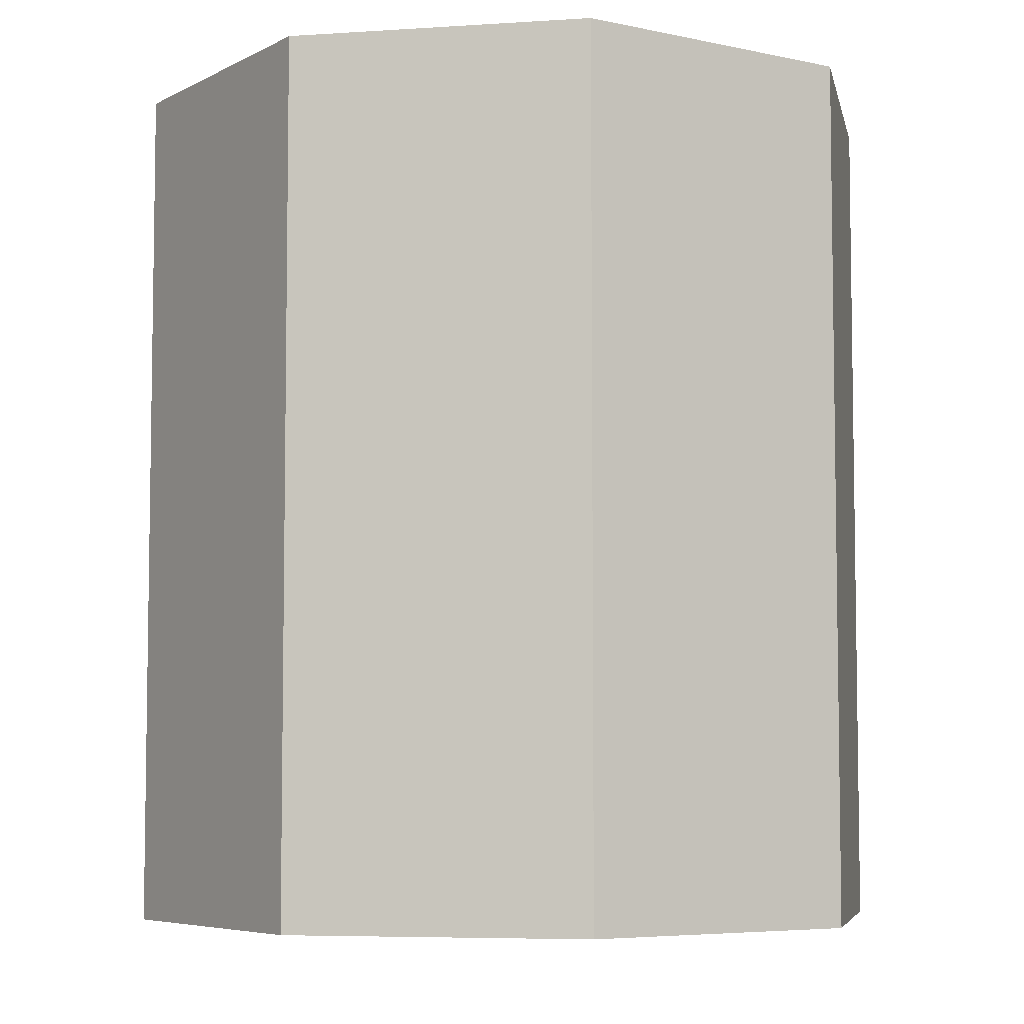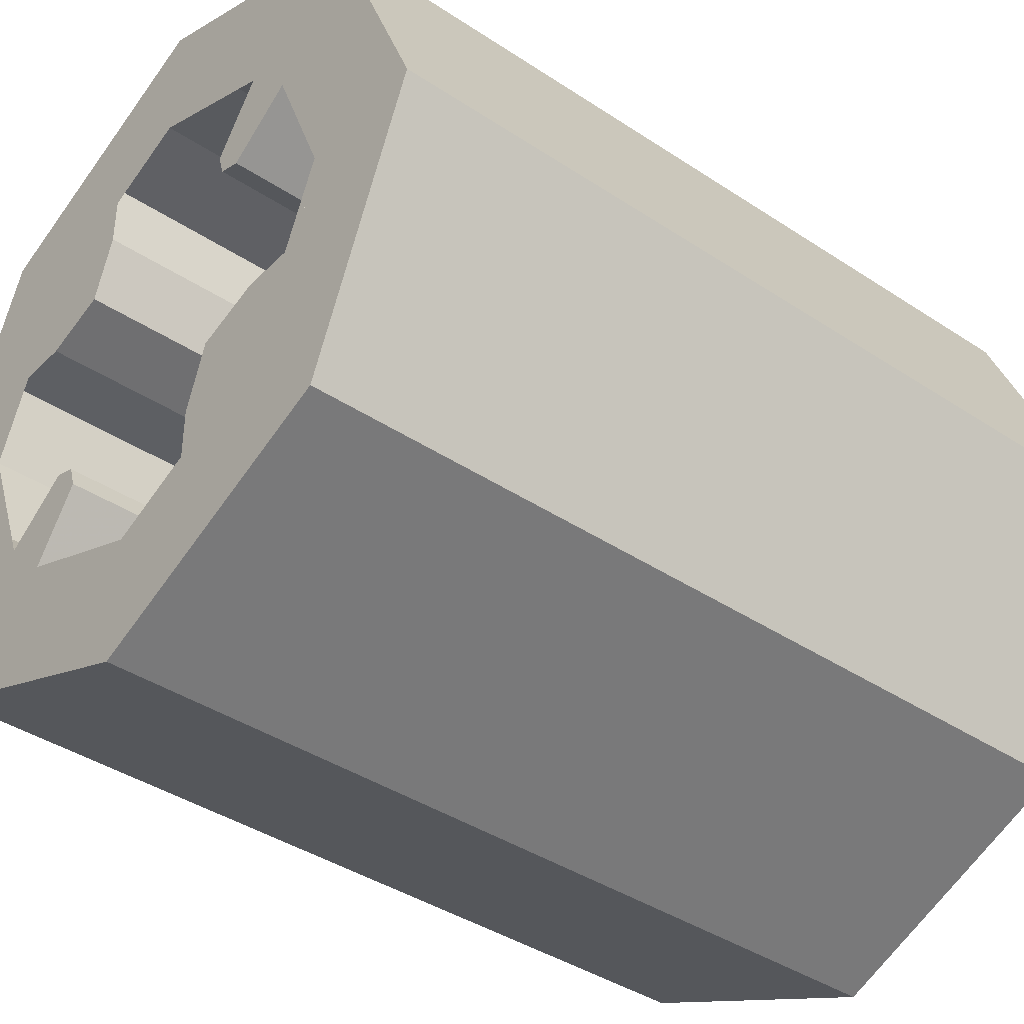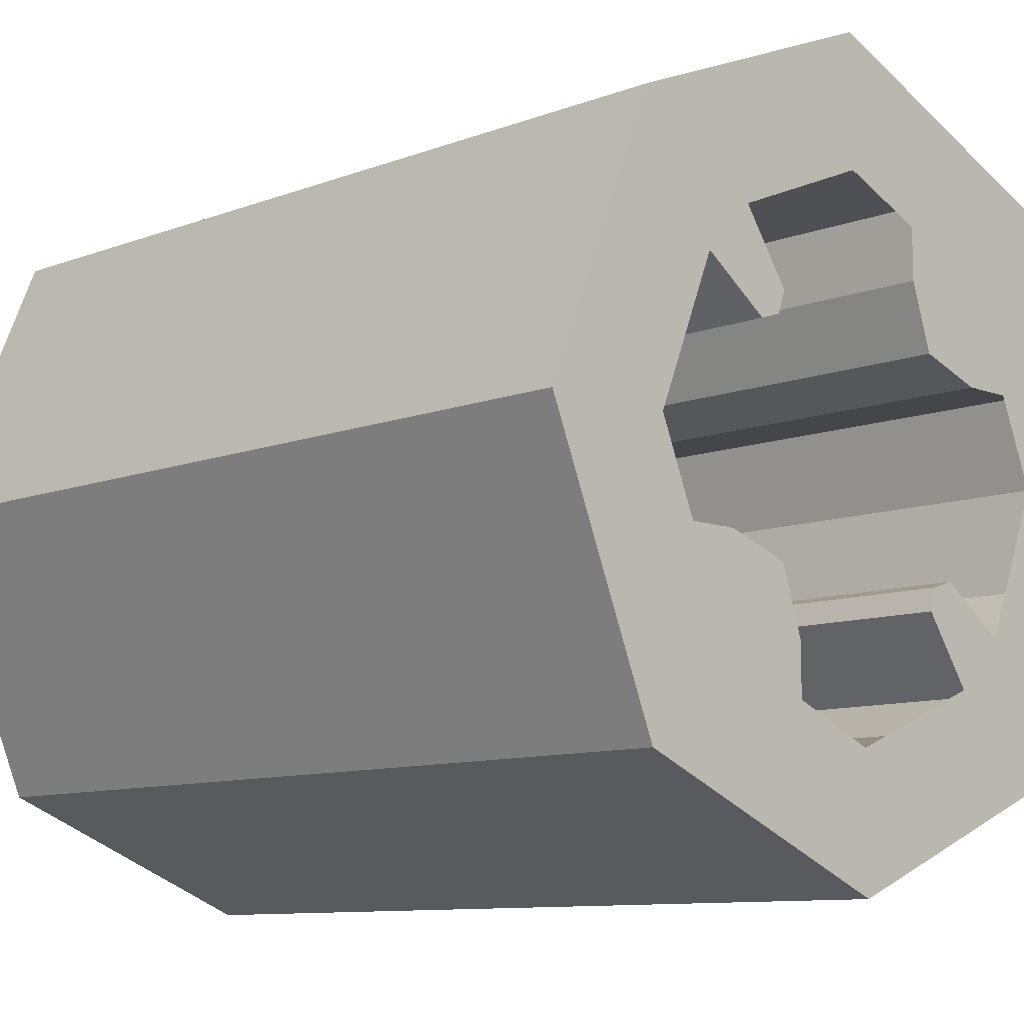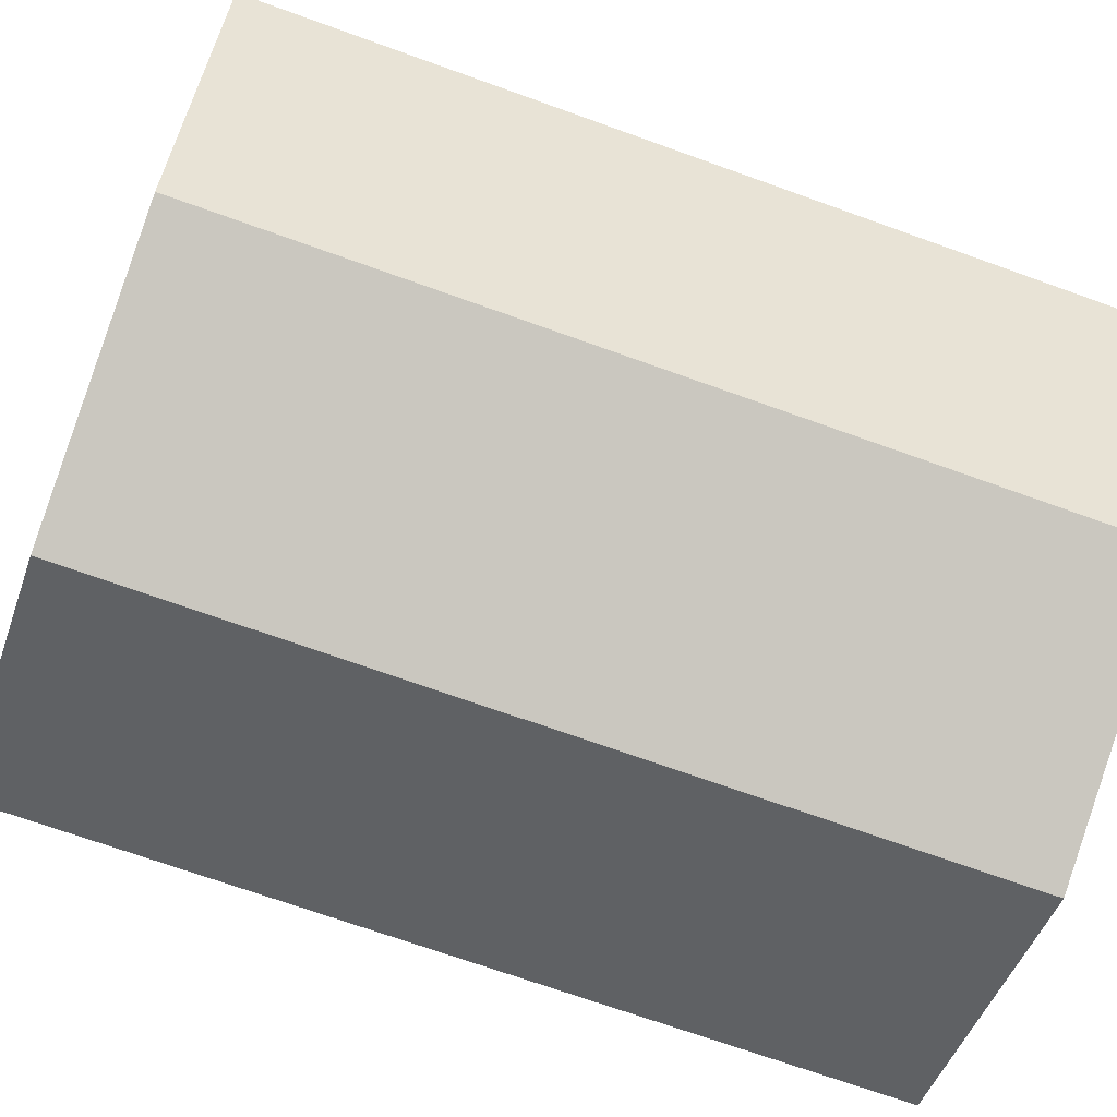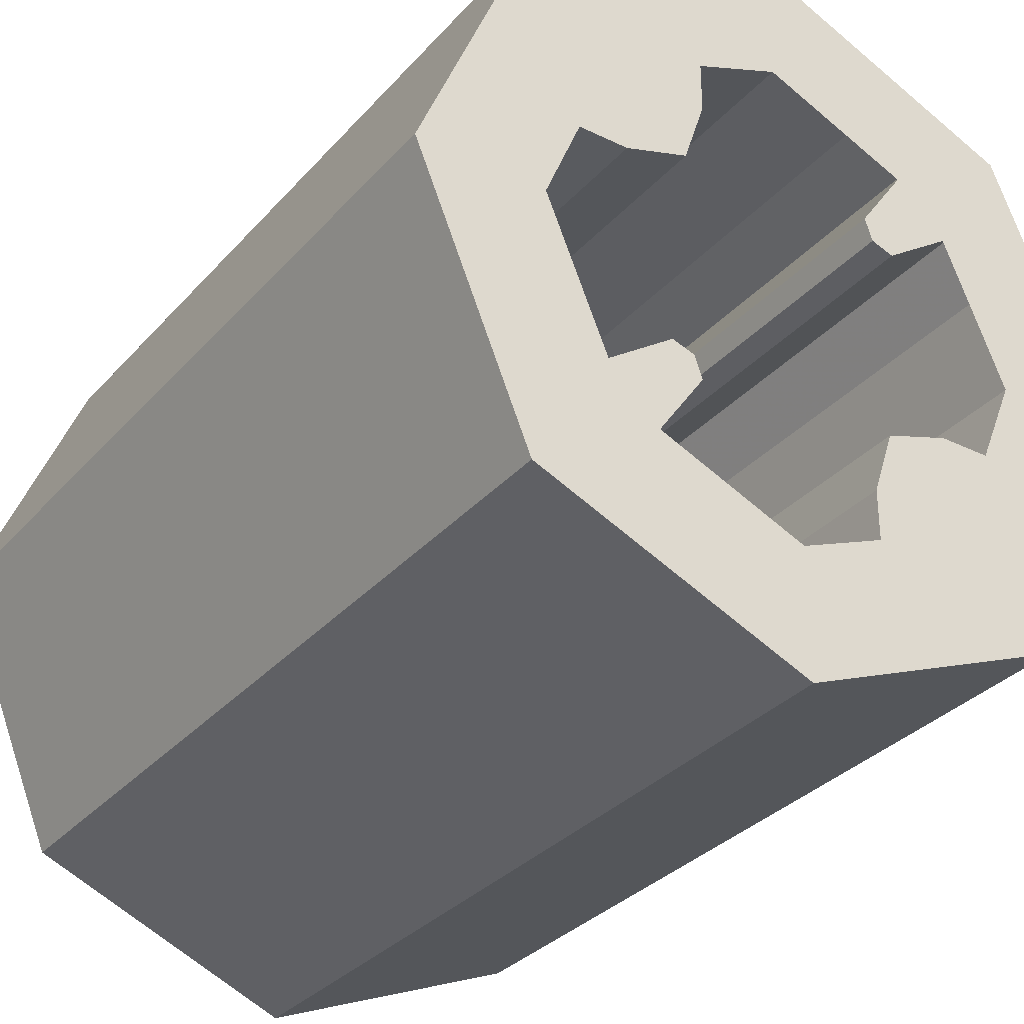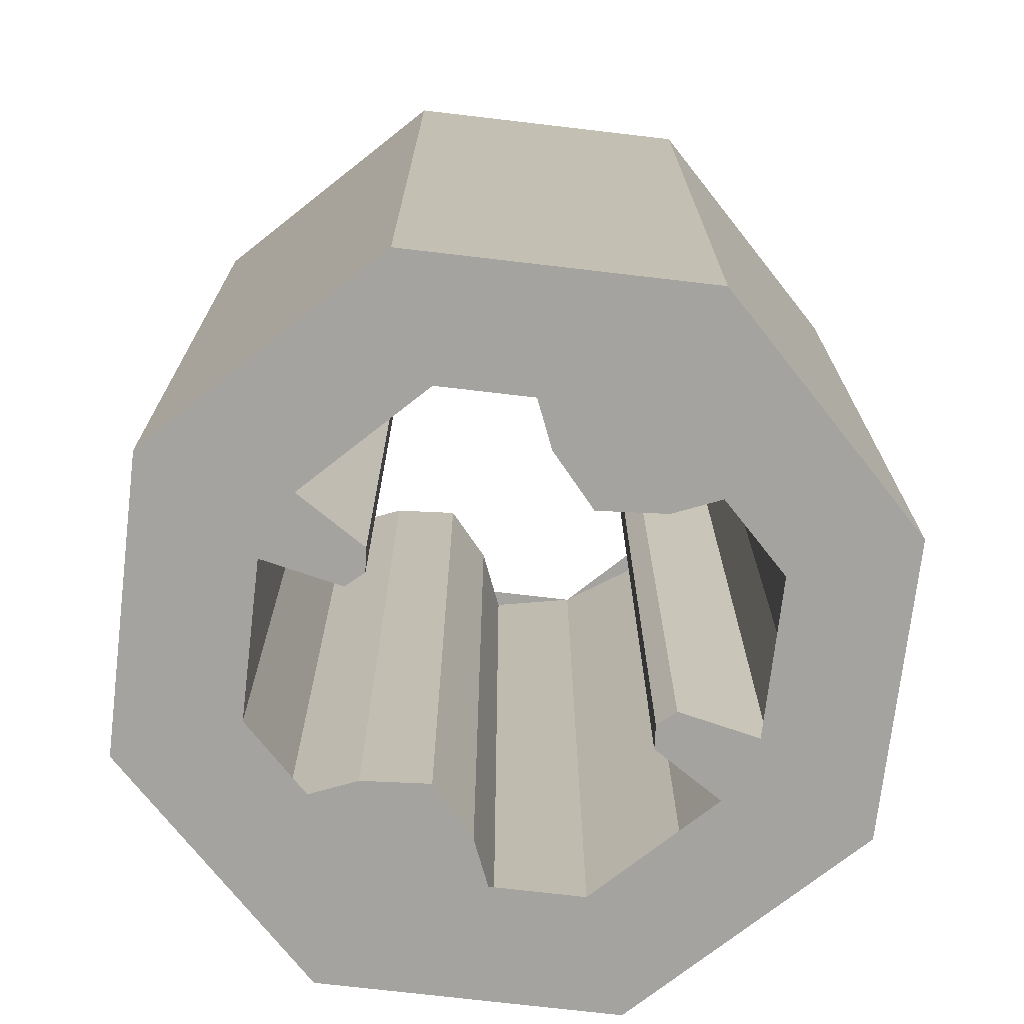
<metadata>
{"format":"obj","ext":"obj","renderer":"f3d","projection":"perspective","resolution":1024,"background":"white","views":[{"elev":-5.9,"azim":-146.1,"up":"+Z"},{"elev":-39.8,"azim":-129.4,"up":"+Y"},{"elev":-9.7,"azim":-45.1,"up":"+Y"},{"elev":-69.6,"azim":70.1,"up":"+Y"},{"elev":-32.3,"azim":145.8,"up":"+Y"},{"elev":-73.0,"azim":105.8,"up":"+Z"}]}
</metadata>
<code>
v 0.3182 0.3182 -0.5
v 0.45 0 -0.5
v 0.45 0 0.5
v 0.3182 0.3182 0.5
v 0 0.45 -0.5
v 0.3182 0.3182 -0.5
v 0.3182 0.3182 0.5
v 0 0.45 0.5
v -0.3182 0.3182 -0.5
v 0 0.45 -0.5
v 0 0.45 0.5
v -0.3182 0.3182 0.5
v -0.45 0 -0.5
v -0.3182 0.3182 -0.5
v -0.3182 0.3182 0.5
v -0.45 0 0.5
v -0.3182 -0.3182 -0.5
v -0.45 0 -0.5
v -0.45 0 0.5
v -0.3182 -0.3182 0.5
v 0 -0.45 -0.5
v -0.3182 -0.3182 -0.5
v -0.3182 -0.3182 0.5
v 0 -0.45 0.5
v 0.3182 -0.3182 -0.5
v 0 -0.45 -0.5
v 0 -0.45 0.5
v 0.3182 -0.3182 0.5
v 0.45 0 -0.5
v 0.3182 -0.3182 -0.5
v 0.3182 -0.3182 0.5
v 0.45 0 0.5
v 0.45 0 -0.5
v 0.3182 0.3182 -0.5
v 0.2121 0.2121 -0.5
v 0.3 0 -0.5
v 0.3182 0.3182 -0.5
v 0 0.45 -0.5
v 0 0.3 -0.5
v 0.2121 0.2121 -0.5
v 0 0.45 -0.5
v -0.3182 0.3182 -0.5
v -0.2121 0.2121 -0.5
v 0 0.3 -0.5
v -0.3182 0.3182 -0.5
v -0.45 0 -0.5
v -0.3 0 -0.5
v -0.2121 0.2121 -0.5
v -0.45 0 -0.5
v -0.3182 -0.3182 -0.5
v -0.2121 -0.2121 -0.5
v -0.3 0 -0.5
v -0.3182 -0.3182 -0.5
v 0 -0.45 -0.5
v 0 -0.3 -0.5
v -0.2121 -0.2121 -0.5
v 0 -0.45 -0.5
v 0.3182 -0.3182 -0.5
v 0.2121 -0.2121 -0.5
v 0 -0.3 -0.5
v 0.3182 -0.3182 -0.5
v 0.45 0 -0.5
v 0.3 0 -0.5
v 0.2121 -0.2121 -0.5
v 0.45 0 0.5
v 0.3182 0.3182 0.5
v 0.2121 0.2121 0.5
v 0.3 0 0.5
v 0.3182 0.3182 0.5
v 0 0.45 0.5
v 0 0.3 0.5
v 0.2121 0.2121 0.5
v 0 0.45 0.5
v -0.3182 0.3182 0.5
v -0.2121 0.2121 0.5
v 0 0.3 0.5
v -0.3182 0.3182 0.5
v -0.45 0 0.5
v -0.3 0 0.5
v -0.2121 0.2121 0.5
v -0.45 0 0.5
v -0.3182 -0.3182 0.5
v -0.2121 -0.2121 0.5
v -0.3 0 0.5
v -0.3182 -0.3182 0.5
v 0 -0.45 0.5
v 0 -0.3 0.5
v -0.2121 -0.2121 0.5
v 0 -0.45 0.5
v 0.3182 -0.3182 0.5
v 0.2121 -0.2121 0.5
v 0 -0.3 0.5
v 0.3182 -0.3182 0.5
v 0.45 0 0.5
v 0.3 0 0.5
v 0.2121 -0.2121 0.5
v 0.3 0 0.5
v 0.3 0 -0.5
v 0.2801 0.1 -0.5
v 0.2801 0.1 0.5
v 0.2 0.1 0.5
v 0.2801 0.1 0.5
v 0.2801 0.1 -0.5
v 0.2 0.1 -0.5
v 0.2 0.1 -0.5
v 0.125 0.125 -0.5
v 0.125 0.125 0.5
v 0.2 0.1 0.5
v 0.1 0.2 -0.5
v 0.1 0.2 0.5
v 0.125 0.125 0.5
v 0.125 0.125 -0.5
v 0.1 0.2801 -0.5
v 0.1 0.2801 0.5
v 0.1 0.2 0.5
v 0.1 0.2 -0.5
v 0.1 0.2801 -0.5
v 0 0.3 -0.5
v 0 0.3 0.5
v 0.1 0.2801 0.5
v 0 0.3 0.5
v 0 0.3 -0.5
v -0.1148 0.2772 -0.5
v -0.1148 0.2772 0.5
v -0.1148 0.2772 0.5
v -0.1148 0.2772 -0.5
v -0.1756 0.2366 -0.5
v -0.1756 0.2366 0.5
v -0.1756 0.2366 -0.5
v -0.1163 0.1512 -0.5
v -0.1163 0.1512 0.5
v -0.1756 0.2366 0.5
v -0.125 0.125 -0.5
v -0.125 0.125 0.5
v -0.1163 0.1512 0.5
v -0.1163 0.1512 -0.5
v -0.125 0.125 0.5
v -0.125 0.125 -0.5
v -0.1512 0.1163 -0.5
v -0.1512 0.1163 0.5
v -0.2366 0.1756 0.5
v -0.1512 0.1163 0.5
v -0.1512 0.1163 -0.5
v -0.2366 0.1756 -0.5
v -0.2366 0.1756 0.5
v -0.2366 0.1756 -0.5
v -0.2772 0.1148 -0.5
v -0.2772 0.1148 0.5
v -0.2772 0.1148 0.5
v -0.2772 0.1148 -0.5
v -0.3 0 -0.5
v -0.3 0 0.5
v -0.3 0 0.5
v -0.3 0 -0.5
v -0.2801 -0.1 -0.5
v -0.2801 -0.1 0.5
v -0.2 -0.1 0.5
v -0.2801 -0.1 0.5
v -0.2801 -0.1 -0.5
v -0.2 -0.1 -0.5
v -0.2 -0.1 -0.5
v -0.125 -0.125 -0.5
v -0.125 -0.125 0.5
v -0.2 -0.1 0.5
v -0.1 -0.2 -0.5
v -0.1 -0.2 0.5
v -0.125 -0.125 0.5
v -0.125 -0.125 -0.5
v -0.1 -0.2801 -0.5
v -0.1 -0.2801 0.5
v -0.1 -0.2 0.5
v -0.1 -0.2 -0.5
v -0.1 -0.2801 -0.5
v 0 -0.3 -0.5
v 0 -0.3 0.5
v -0.1 -0.2801 0.5
v 0 -0.3 0.5
v 0 -0.3 -0.5
v 0.1148 -0.2772 -0.5
v 0.1148 -0.2772 0.5
v 0.1148 -0.2772 0.5
v 0.1148 -0.2772 -0.5
v 0.1756 -0.2366 -0.5
v 0.1756 -0.2366 0.5
v 0.1756 -0.2366 -0.5
v 0.1163 -0.1512 -0.5
v 0.1163 -0.1512 0.5
v 0.1756 -0.2366 0.5
v 0.125 -0.125 -0.5
v 0.125 -0.125 0.5
v 0.1163 -0.1512 0.5
v 0.1163 -0.1512 -0.5
v 0.125 -0.125 0.5
v 0.125 -0.125 -0.5
v 0.1512 -0.1163 -0.5
v 0.1512 -0.1163 0.5
v 0.2366 -0.1756 0.5
v 0.1512 -0.1163 0.5
v 0.1512 -0.1163 -0.5
v 0.2366 -0.1756 -0.5
v 0.2366 -0.1756 0.5
v 0.2366 -0.1756 -0.5
v 0.2772 -0.1148 -0.5
v 0.2772 -0.1148 0.5
v 0.2772 -0.1148 0.5
v 0.2772 -0.1148 -0.5
v 0.3 0 -0.5
v 0.3 0 0.5
v 0.125 0.125 -0.5
v 0.2772 0.1148 -0.5
v 0.2121 0.2121 -0.5
v 0.1148 0.2772 -0.5
v 0.125 0.125 -0.5
v 0.2 0.1 -0.5
v 0.2801 0.1 -0.5
v 0.2772 0.1148 -0.5
v 0.1 0.2 -0.5
v 0.125 0.125 -0.5
v 0.1148 0.2772 -0.5
v 0.1 0.2801 -0.5
v -0.2366 0.1756 -0.5
v -0.1512 0.1163 -0.5
v -0.125 0.125 -0.5
v -0.2122 0.2122 -0.5
v -0.1163 0.1512 -0.5
v -0.1756 0.2366 -0.5
v -0.2121 0.2121 -0.5
v -0.125 0.125 -0.5
v -0.125 -0.125 -0.5
v -0.2772 -0.1148 -0.5
v -0.2121 -0.2121 -0.5
v -0.1148 -0.2772 -0.5
v -0.125 -0.125 -0.5
v -0.2 -0.1 -0.5
v -0.2801 -0.1 -0.5
v -0.2772 -0.1148 -0.5
v -0.1 -0.2 -0.5
v -0.125 -0.125 -0.5
v -0.1148 -0.2772 -0.5
v -0.1 -0.2801 -0.5
v 0.2366 -0.1756 -0.5
v 0.1512 -0.1163 -0.5
v 0.125 -0.125 -0.5
v 0.2121 -0.2121 -0.5
v 0.1163 -0.1512 -0.5
v 0.1756 -0.2366 -0.5
v 0.2121 -0.2121 -0.5
v 0.125 -0.125 -0.5
v 0.125 0.125 0.5
v 0.1148 0.2772 0.5
v 0.2121 0.2121 0.5
v 0.2772 0.1148 0.5
v 0.125 0.125 0.5
v 0.1 0.2 0.5
v 0.1 0.2801 0.5
v 0.1148 0.2772 0.5
v 0.2 0.1 0.5
v 0.125 0.125 0.5
v 0.2772 0.1148 0.5
v 0.2801 0.1 0.5
v 0.1756 -0.2366 0.5
v 0.1163 -0.1512 0.5
v 0.125 -0.125 0.5
v 0.2122 -0.2122 0.5
v 0.1512 -0.1163 0.5
v 0.2366 -0.1756 0.5
v 0.2121 -0.2121 0.5
v 0.125 -0.125 0.5
v -0.125 -0.125 0.5
v -0.1148 -0.2772 0.5
v -0.2121 -0.2121 0.5
v -0.2772 -0.1148 0.5
v -0.125 -0.125 0.5
v -0.1 -0.2 0.5
v -0.1 -0.2801 0.5
v -0.1148 -0.2772 0.5
v -0.2 -0.1 0.5
v -0.125 -0.125 0.5
v -0.2772 -0.1148 0.5
v -0.2801 -0.1 0.5
v -0.1756 0.2366 0.5
v -0.1163 0.1512 0.5
v -0.125 0.125 0.5
v -0.2121 0.2121 0.5
v -0.1512 0.1163 0.5
v -0.2366 0.1756 0.5
v -0.2121 0.2121 0.5
v -0.125 0.125 0.5
g mesh1898418
f 1 3 2
f 3 1 4
f 5 7 6
f 7 5 8
f 9 11 10
f 11 9 12
f 13 15 14
f 15 13 16
f 17 19 18
f 19 17 20
f 21 23 22
f 23 21 24
f 25 27 26
f 27 25 28
f 29 31 30
f 31 29 32
g mesh1898421
f 33 35 34
f 35 33 36
f 37 39 38
f 39 37 40
f 41 43 42
f 43 41 44
f 45 47 46
f 47 45 48
f 49 51 50
f 51 49 52
f 53 55 54
f 55 53 56
f 57 59 58
f 59 57 60
f 61 63 62
f 63 61 64
g mesh1898423
f 65 66 67
f 67 68 65
f 69 70 71
f 71 72 69
f 73 74 75
f 75 76 73
f 77 78 79
f 79 80 77
f 81 82 83
f 83 84 81
f 85 86 87
f 87 88 85
f 89 90 91
f 91 92 89
f 93 94 95
f 95 96 93
g mesh1898430
f 97 99 98
f 99 97 100
f 101 103 102
f 103 101 104
f 105 107 106
f 107 105 108
f 109 111 110
f 111 109 112
f 113 115 114
f 115 113 116
f 117 119 118
f 119 117 120
g mesh1898431
f 121 123 122
f 123 121 124
f 125 127 126
f 127 125 128
f 129 131 130
f 131 129 132
f 133 135 134
f 135 133 136
f 137 139 138
f 139 137 140
f 141 143 142
f 143 141 144
f 145 147 146
f 147 145 148
f 149 151 150
f 151 149 152
g mesh1898432
f 153 155 154
f 155 153 156
f 157 159 158
f 159 157 160
f 161 163 162
f 163 161 164
f 165 167 166
f 167 165 168
f 169 171 170
f 171 169 172
f 173 175 174
f 175 173 176
g mesh1898433
f 177 179 178
f 179 177 180
f 181 183 182
f 183 181 184
f 185 187 186
f 187 185 188
f 189 191 190
f 191 189 192
f 193 195 194
f 195 193 196
f 197 199 198
f 199 197 200
f 201 203 202
f 203 201 204
f 205 207 206
f 207 205 208
g mesh1898435
f 209 211 210
f 211 209 212
f 213 215 214
f 215 213 216
f 217 219 218
f 219 217 220
g mesh1898436
f 221 223 222
f 223 221 224
f 225 227 226
f 227 225 228
g mesh1898437
f 229 231 230
f 231 229 232
f 233 235 234
f 235 233 236
f 237 239 238
f 239 237 240
g mesh1898438
f 241 243 242
f 243 241 244
f 245 247 246
f 247 245 248
g mesh1898440
f 249 251 250
f 251 249 252
f 253 255 254
f 255 253 256
f 257 259 258
f 259 257 260
g mesh1898441
f 261 263 262
f 263 261 264
f 265 267 266
f 267 265 268
g mesh1898442
f 269 271 270
f 271 269 272
f 273 275 274
f 275 273 276
f 277 279 278
f 279 277 280
g mesh1898443
f 281 283 282
f 283 281 284
f 285 287 286
f 287 285 288

</code>
